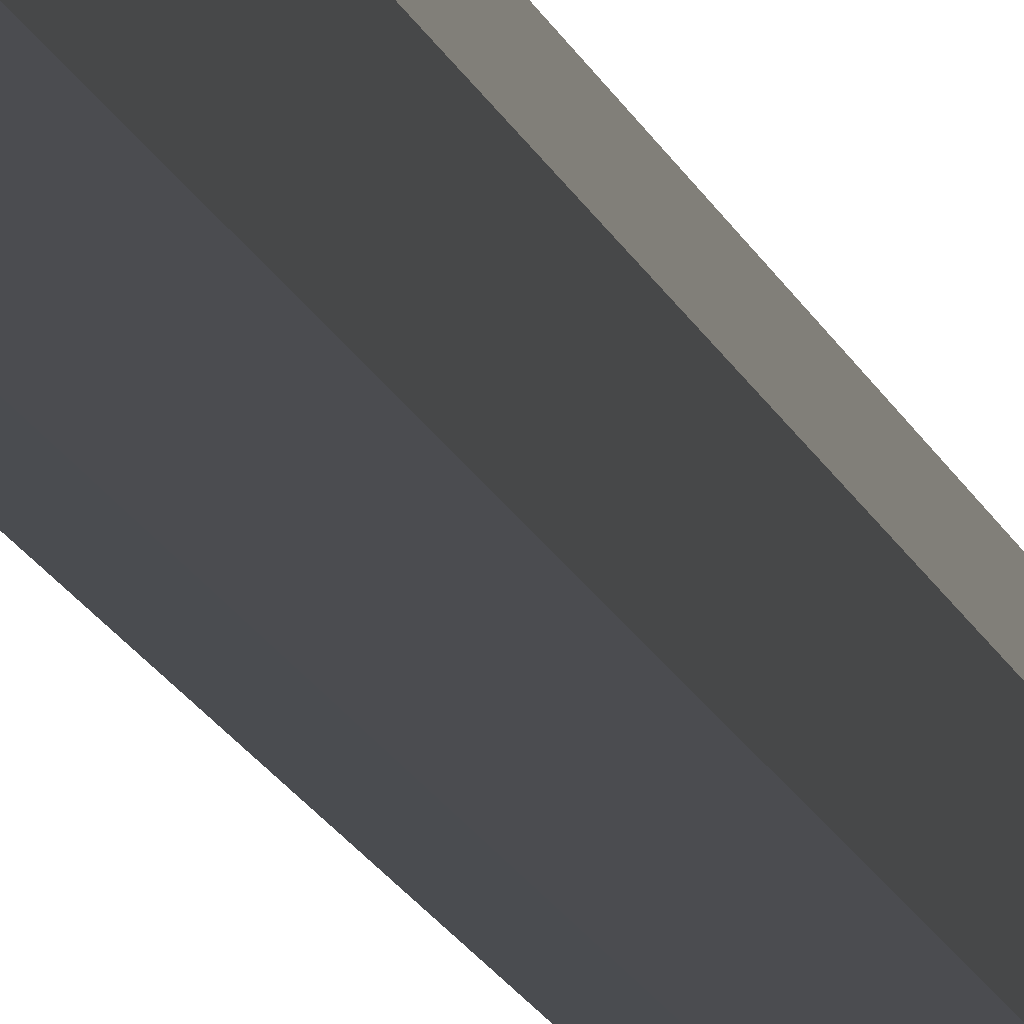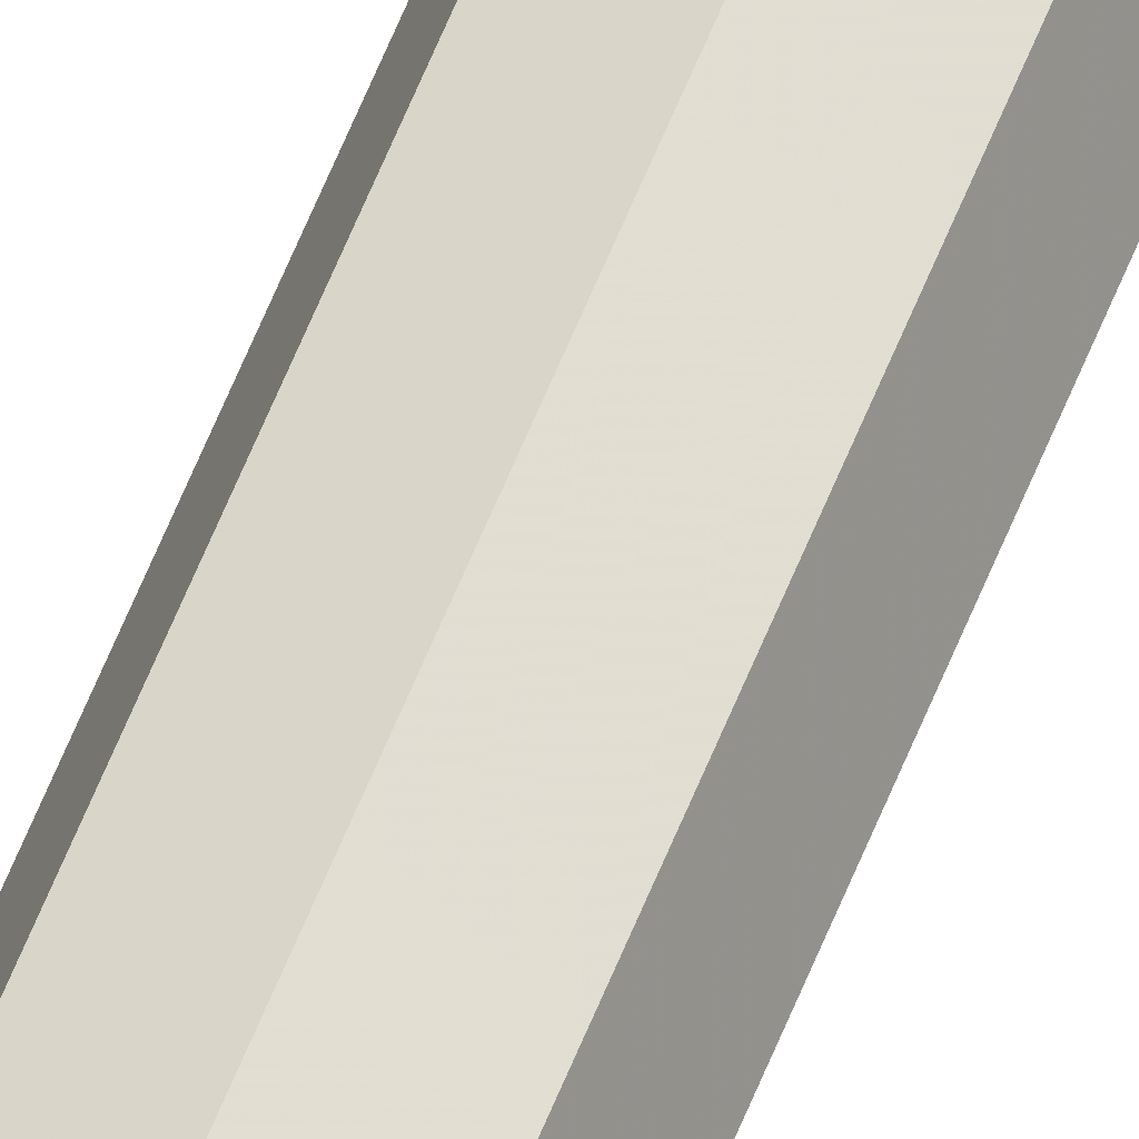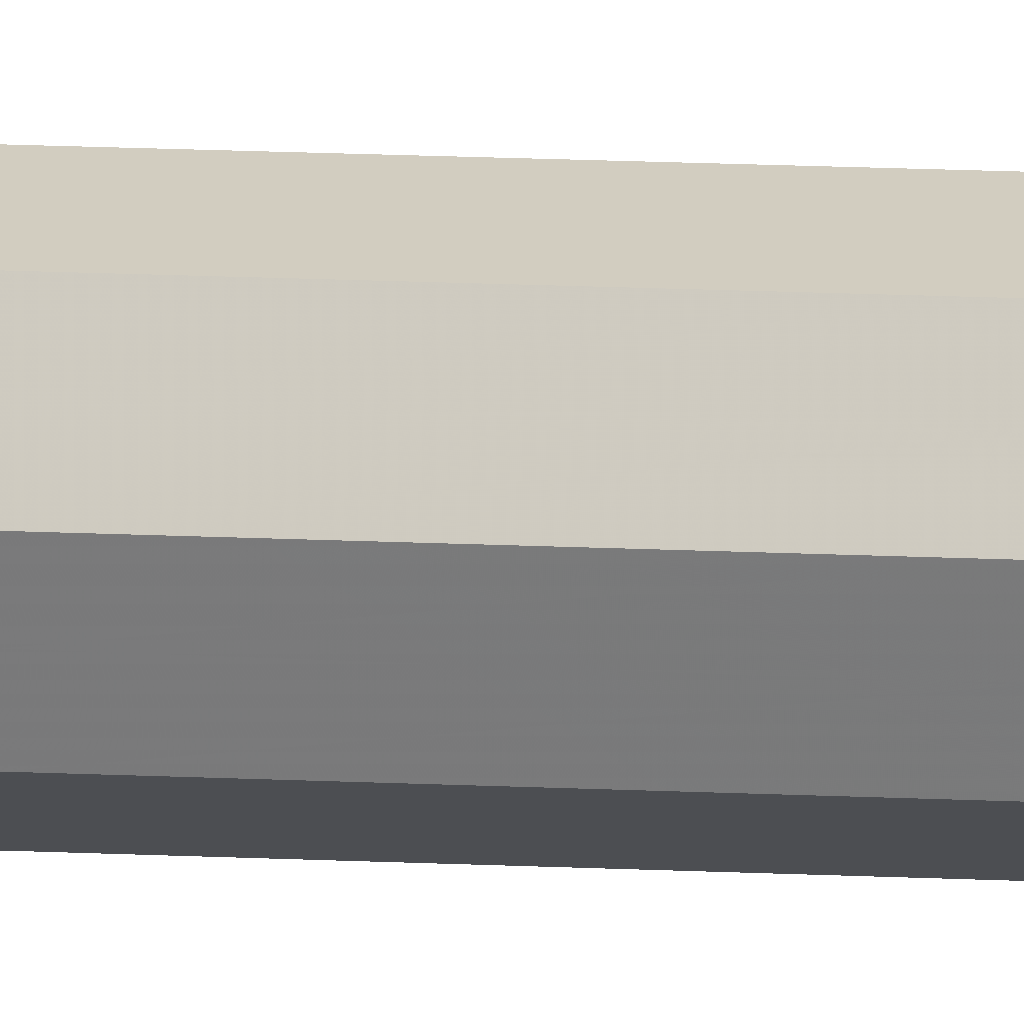
<metadata>
{"format":"obj","ext":"obj","renderer":"f3d","projection":"perspective","resolution":1024,"background":"white","views":[{"elev":-3.6,"azim":-176.4,"up":"+Z"},{"elev":54.9,"azim":20.4,"up":"+Z"},{"elev":5.1,"azim":-72.4,"up":"+Z"}]}
</metadata>
<code>
v 0.2 0 0
v 0.1983 0 0.0261
v 0.09914 0 0.01305
v 0.1 0 0
v 0.1983 0 0.0261
v 0.1932 0 0.05176
v 0.09659 0 0.02588
v 0.09914 0 0.01305
v 0.1932 0 0.05176
v 0.1848 0 0.07654
v 0.09239 0 0.03827
v 0.09659 0 0.02588
v 0.1848 0 0.07654
v 0.1732 0 0.1
v 0.0866 0 0.05
v 0.09239 0 0.03827
v 0.1732 0 0.1
v 0.1587 0 0.1218
v 0.07934 0 0.06088
v 0.0866 0 0.05
v 0.1587 0 0.1218
v 0.1414 0 0.1414
v 0.07071 0 0.07071
v 0.07934 0 0.06088
v 0.1414 0 0.1414
v 0.1218 0 0.1587
v 0.06088 0 0.07934
v 0.07071 0 0.07071
v 0.1218 0 0.1587
v 0.1 0 0.1732
v 0.05 0 0.0866
v 0.06088 0 0.07934
v 0.1 0 0.1732
v 0.07654 0 0.1848
v 0.03827 0 0.09239
v 0.05 0 0.0866
v 0.07654 0 0.1848
v 0.05176 0 0.1932
v 0.02588 0 0.09659
v 0.03827 0 0.09239
v 0.05176 0 0.1932
v 0.0261 0 0.1983
v 0.01305 0 0.09914
v 0.02588 0 0.09659
v 0.0261 0 0.1983
v 0 0 0.2
v 0 0 0.1
v 0.01305 0 0.09914
v 0 0 0.2
v -0.0261 0 0.1983
v -0.01305 0 0.09914
v 0 0 0.1
v -0.0261 0 0.1983
v -0.05176 0 0.1932
v -0.02588 0 0.09659
v -0.01305 0 0.09914
v -0.05176 0 0.1932
v -0.07654 0 0.1848
v -0.03827 0 0.09239
v -0.02588 0 0.09659
v -0.07654 0 0.1848
v -0.1 0 0.1732
v -0.05 0 0.0866
v -0.03827 0 0.09239
v -0.1 0 0.1732
v -0.1218 0 0.1587
v -0.06088 0 0.07934
v -0.05 0 0.0866
v -0.1218 0 0.1587
v -0.1414 0 0.1414
v -0.07071 0 0.07071
v -0.06088 0 0.07934
v -0.1414 0 0.1414
v -0.1587 0 0.1218
v -0.07934 0 0.06088
v -0.07071 0 0.07071
v -0.1587 0 0.1218
v -0.1732 0 0.1
v -0.0866 0 0.05
v -0.07934 0 0.06088
v -0.1732 0 0.1
v -0.1848 0 0.07654
v -0.09239 0 0.03827
v -0.0866 0 0.05
v -0.1848 0 0.07654
v -0.1932 0 0.05176
v -0.09659 0 0.02588
v -0.09239 0 0.03827
v -0.1932 0 0.05176
v -0.1983 0 0.0261
v -0.09914 0 0.01305
v -0.09659 0 0.02588
v -0.1983 0 0.0261
v -0.2 0 0
v -0.1 0 0
v -0.09914 0 0.01305
v -0.2 0 0
v -0.1983 0 -0.0261
v -0.09914 0 -0.01305
v -0.1 0 0
v -0.1983 0 -0.0261
v -0.1932 0 -0.05176
v -0.09659 0 -0.02588
v -0.09914 0 -0.01305
v -0.1932 0 -0.05176
v -0.1848 0 -0.07654
v -0.09239 0 -0.03827
v -0.09659 0 -0.02588
v -0.1848 0 -0.07654
v -0.1732 0 -0.1
v -0.0866 0 -0.05
v -0.09239 0 -0.03827
v -0.1732 0 -0.1
v -0.1587 0 -0.1218
v -0.07934 0 -0.06088
v -0.0866 0 -0.05
v -0.1587 0 -0.1218
v -0.1414 0 -0.1414
v -0.07071 0 -0.07071
v -0.07934 0 -0.06088
v -0.1414 0 -0.1414
v -0.1218 0 -0.1587
v -0.06088 0 -0.07934
v -0.07071 0 -0.07071
v -0.1218 0 -0.1587
v -0.1 0 -0.1732
v -0.05 0 -0.0866
v -0.06088 0 -0.07934
v -0.1 0 -0.1732
v -0.07654 0 -0.1848
v -0.03827 0 -0.09239
v -0.05 0 -0.0866
v -0.07654 0 -0.1848
v -0.05176 0 -0.1932
v -0.02588 0 -0.09659
v -0.03827 0 -0.09239
v -0.05176 0 -0.1932
v -0.0261 0 -0.1983
v -0.01305 0 -0.09914
v -0.02588 0 -0.09659
v -0.0261 0 -0.1983
v 0 0 -0.2
v 0 0 -0.1
v -0.01305 0 -0.09914
v 0 0 -0.2
v 0.0261 0 -0.1983
v 0.01305 0 -0.09914
v 0 0 -0.1
v 0.0261 0 -0.1983
v 0.05176 0 -0.1932
v 0.02588 0 -0.09659
v 0.01305 0 -0.09914
v 0.05176 0 -0.1932
v 0.07654 0 -0.1848
v 0.03827 0 -0.09239
v 0.02588 0 -0.09659
v 0.07654 0 -0.1848
v 0.1 0 -0.1732
v 0.05 0 -0.0866
v 0.03827 0 -0.09239
v 0.1 0 -0.1732
v 0.1218 0 -0.1587
v 0.06088 0 -0.07934
v 0.05 0 -0.0866
v 0.1218 0 -0.1587
v 0.1414 0 -0.1414
v 0.07071 0 -0.07071
v 0.06088 0 -0.07934
v 0.1414 0 -0.1414
v 0.1587 0 -0.1218
v 0.07934 0 -0.06088
v 0.07071 0 -0.07071
v 0.1587 0 -0.1218
v 0.1732 0 -0.1
v 0.0866 0 -0.05
v 0.07934 0 -0.06088
v 0.1732 0 -0.1
v 0.1848 0 -0.07654
v 0.09239 0 -0.03827
v 0.0866 0 -0.05
v 0.1848 0 -0.07654
v 0.1932 0 -0.05176
v 0.09659 0 -0.02588
v 0.09239 0 -0.03827
v 0.1932 0 -0.05176
v 0.1983 0 -0.0261
v 0.09914 0 -0.01305
v 0.09659 0 -0.02588
v 0.1983 0 -0.0261
v 0.2 0 0
v 0.1 0 0
v 0.09914 0 -0.01305
v 0.07071 0 0.07071
v 0.1 0 0
v 0.1 0.05 0
v 0.07071 0.05 0.07071
v 0 0 0.1
v 0.07071 0 0.07071
v 0.07071 0.05 0.07071
v 0 0.05 0.1
v -0.07071 0 0.07071
v 0 0 0.1
v 0 0.05 0.1
v -0.07071 0.05 0.07071
v -0.1 0 0
v -0.07071 0 0.07071
v -0.07071 0.05 0.07071
v -0.1 0.05 0
v -0.07071 0 -0.07071
v -0.1 0 0
v -0.1 0.05 0
v -0.07071 0.05 -0.07071
v 0 0 -0.1
v -0.07071 0 -0.07071
v -0.07071 0.05 -0.07071
v 0 0.05 -0.1
v 0.07071 0 -0.07071
v 0 0 -0.1
v 0 0.05 -0.1
v 0.07071 0.05 -0.07071
v 0.1 0 0
v 0.07071 0 -0.07071
v 0.07071 0.05 -0.07071
v 0.1 0.05 0
v 0.1414 0 0.1414
v 0.2 0 0
v 0.2 0.05 0
v 0.1414 0.05 0.1414
v 0 0 0.2
v 0.1414 0 0.1414
v 0.1414 0.05 0.1414
v 0 0.05 0.2
v -0.1414 0 0.1414
v 0 0 0.2
v 0 0.05 0.2
v -0.1414 0.05 0.1414
v -0.2 0 0
v -0.1414 0 0.1414
v -0.1414 0.05 0.1414
v -0.2 0.05 0
v -0.1414 0 -0.1414
v -0.2 0 0
v -0.2 0.05 0
v -0.1414 0.05 -0.1414
v 0 0 -0.2
v -0.1414 0 -0.1414
v -0.1414 0.05 -0.1414
v 0 0.05 -0.2
v 0.1414 0 -0.1414
v 0 0 -0.2
v 0 0.05 -0.2
v 0.1414 0.05 -0.1414
v 0.2 0 0
v 0.1414 0 -0.1414
v 0.1414 0.05 -0.1414
v 0.2 0.05 0
v 0.1414 0.05 0.1414
v 0.2 0.05 0
v 0.2 20.95 0
v 0.1414 20.95 0.1414
v 0 0.05 0.2
v 0.1414 0.05 0.1414
v 0.1414 20.95 0.1414
v 0 20.95 0.2
v -0.1414 0.05 0.1414
v 0 0.05 0.2
v 0 20.95 0.2
v -0.1414 20.95 0.1414
v -0.2 0.05 0
v -0.1414 0.05 0.1414
v -0.1414 20.95 0.1414
v -0.2 20.95 0
v -0.1414 0.05 -0.1414
v -0.2 0.05 0
v -0.2 20.95 0
v -0.1414 20.95 -0.1414
v 0 0.05 -0.2
v -0.1414 0.05 -0.1414
v -0.1414 20.95 -0.1414
v 0 20.95 -0.2
v 0.1414 0.05 -0.1414
v 0 0.05 -0.2
v 0 20.95 -0.2
v 0.1414 20.95 -0.1414
v 0.2 0.05 0
v 0.1414 0.05 -0.1414
v 0.1414 20.95 -0.1414
v 0.2 20.95 0
v 0.07071 0.05 0.07071
v 0.1 0.05 0
v 0.1 20.95 0
v 0.07071 20.95 0.07071
v 0 0.05 0.1
v 0.07071 0.05 0.07071
v 0.07071 20.95 0.07071
v 0 20.95 0.1
v -0.07071 0.05 0.07071
v 0 0.05 0.1
v 0 20.95 0.1
v -0.07071 20.95 0.07071
v -0.1 0.05 0
v -0.07071 0.05 0.07071
v -0.07071 20.95 0.07071
v -0.1 20.95 0
v -0.07071 0.05 -0.07071
v -0.1 0.05 0
v -0.1 20.95 0
v -0.07071 20.95 -0.07071
v 0 0.05 -0.1
v -0.07071 0.05 -0.07071
v -0.07071 20.95 -0.07071
v 0 20.95 -0.1
v 0.07071 0.05 -0.07071
v 0 0.05 -0.1
v 0 20.95 -0.1
v 0.07071 20.95 -0.07071
v 0.1 0.05 0
v 0.07071 0.05 -0.07071
v 0.07071 20.95 -0.07071
v 0.1 20.95 0
v -0.2 21 0
v -0.1983 21 0.0261
v -0.09914 21 0.01305
v -0.1 21 0
v -0.1983 21 0.0261
v -0.1932 21 0.05176
v -0.09659 21 0.02588
v -0.09914 21 0.01305
v -0.1932 21 0.05176
v -0.1848 21 0.07654
v -0.09239 21 0.03827
v -0.09659 21 0.02588
v -0.1848 21 0.07654
v -0.1732 21 0.1
v -0.0866 21 0.05
v -0.09239 21 0.03827
v -0.1732 21 0.1
v -0.1587 21 0.1218
v -0.07934 21 0.06088
v -0.0866 21 0.05
v -0.1587 21 0.1218
v -0.1414 21 0.1414
v -0.07071 21 0.07071
v -0.07934 21 0.06088
v -0.1414 21 0.1414
v -0.1218 21 0.1587
v -0.06088 21 0.07934
v -0.07071 21 0.07071
v -0.1218 21 0.1587
v -0.1 21 0.1732
v -0.05 21 0.0866
v -0.06088 21 0.07934
v -0.1 21 0.1732
v -0.07654 21 0.1848
v -0.03827 21 0.09239
v -0.05 21 0.0866
v -0.07654 21 0.1848
v -0.05176 21 0.1932
v -0.02588 21 0.09659
v -0.03827 21 0.09239
v -0.05176 21 0.1932
v -0.0261 21 0.1983
v -0.01305 21 0.09914
v -0.02588 21 0.09659
v -0.0261 21 0.1983
v 0 21 0.2
v 0 21 0.1
v -0.01305 21 0.09914
v 0 21 0.2
v 0.0261 21 0.1983
v 0.01305 21 0.09914
v 0 21 0.1
v 0.0261 21 0.1983
v 0.05176 21 0.1932
v 0.02588 21 0.09659
v 0.01305 21 0.09914
v 0.05176 21 0.1932
v 0.07654 21 0.1848
v 0.03827 21 0.09239
v 0.02588 21 0.09659
v 0.07654 21 0.1848
v 0.1 21 0.1732
v 0.05 21 0.0866
v 0.03827 21 0.09239
v 0.1 21 0.1732
v 0.1218 21 0.1587
v 0.06088 21 0.07934
v 0.05 21 0.0866
v 0.1218 21 0.1587
v 0.1414 21 0.1414
v 0.07071 21 0.07071
v 0.06088 21 0.07934
v 0.1414 21 0.1414
v 0.1587 21 0.1218
v 0.07934 21 0.06088
v 0.07071 21 0.07071
v 0.1587 21 0.1218
v 0.1732 21 0.1
v 0.0866 21 0.05
v 0.07934 21 0.06088
v 0.1732 21 0.1
v 0.1848 21 0.07654
v 0.09239 21 0.03827
v 0.0866 21 0.05
v 0.1848 21 0.07654
v 0.1932 21 0.05176
v 0.09659 21 0.02588
v 0.09239 21 0.03827
v 0.1932 21 0.05176
v 0.1983 21 0.0261
v 0.09914 21 0.01305
v 0.09659 21 0.02588
v 0.1983 21 0.0261
v 0.2 21 0
v 0.1 21 0
v 0.09914 21 0.01305
v 0.2 21 0
v 0.1983 21 -0.0261
v 0.09914 21 -0.01305
v 0.1 21 0
v 0.1983 21 -0.0261
v 0.1932 21 -0.05176
v 0.09659 21 -0.02588
v 0.09914 21 -0.01305
v 0.1932 21 -0.05176
v 0.1848 21 -0.07654
v 0.09239 21 -0.03827
v 0.09659 21 -0.02588
v 0.1848 21 -0.07654
v 0.1732 21 -0.1
v 0.0866 21 -0.05
v 0.09239 21 -0.03827
v 0.1732 21 -0.1
v 0.1587 21 -0.1218
v 0.07934 21 -0.06088
v 0.0866 21 -0.05
v 0.1587 21 -0.1218
v 0.1414 21 -0.1414
v 0.07071 21 -0.07071
v 0.07934 21 -0.06088
v 0.1414 21 -0.1414
v 0.1218 21 -0.1587
v 0.06088 21 -0.07934
v 0.07071 21 -0.07071
v 0.1218 21 -0.1587
v 0.1 21 -0.1732
v 0.05 21 -0.0866
v 0.06088 21 -0.07934
v 0.1 21 -0.1732
v 0.07654 21 -0.1848
v 0.03827 21 -0.09239
v 0.05 21 -0.0866
v 0.07654 21 -0.1848
v 0.05176 21 -0.1932
v 0.02588 21 -0.09659
v 0.03827 21 -0.09239
v 0.05176 21 -0.1932
v 0.0261 21 -0.1983
v 0.01305 21 -0.09914
v 0.02588 21 -0.09659
v 0.0261 21 -0.1983
v 0 21 -0.2
v 0 21 -0.1
v 0.01305 21 -0.09914
v 0 21 -0.2
v -0.0261 21 -0.1983
v -0.01305 21 -0.09914
v 0 21 -0.1
v -0.0261 21 -0.1983
v -0.05176 21 -0.1932
v -0.02588 21 -0.09659
v -0.01305 21 -0.09914
v -0.05176 21 -0.1932
v -0.07654 21 -0.1848
v -0.03827 21 -0.09239
v -0.02588 21 -0.09659
v -0.07654 21 -0.1848
v -0.1 21 -0.1732
v -0.05 21 -0.0866
v -0.03827 21 -0.09239
v -0.1 21 -0.1732
v -0.1218 21 -0.1587
v -0.06088 21 -0.07934
v -0.05 21 -0.0866
v -0.1218 21 -0.1587
v -0.1414 21 -0.1414
v -0.07071 21 -0.07071
v -0.06088 21 -0.07934
v -0.1414 21 -0.1414
v -0.1587 21 -0.1218
v -0.07934 21 -0.06088
v -0.07071 21 -0.07071
v -0.1587 21 -0.1218
v -0.1732 21 -0.1
v -0.0866 21 -0.05
v -0.07934 21 -0.06088
v -0.1732 21 -0.1
v -0.1848 21 -0.07654
v -0.09239 21 -0.03827
v -0.0866 21 -0.05
v -0.1848 21 -0.07654
v -0.1932 21 -0.05176
v -0.09659 21 -0.02588
v -0.09239 21 -0.03827
v -0.1932 21 -0.05176
v -0.1983 21 -0.0261
v -0.09914 21 -0.01305
v -0.09659 21 -0.02588
v -0.1983 21 -0.0261
v -0.2 21 0
v -0.1 21 0
v -0.09914 21 -0.01305
v -0.07071 21 0.07071
v -0.1 21 0
v -0.1 20.95 0
v -0.07071 20.95 0.07071
v 0 21 0.1
v -0.07071 21 0.07071
v -0.07071 20.95 0.07071
v 0 20.95 0.1
v 0.07071 21 0.07071
v 0 21 0.1
v 0 20.95 0.1
v 0.07071 20.95 0.07071
v 0.1 21 0
v 0.07071 21 0.07071
v 0.07071 20.95 0.07071
v 0.1 20.95 0
v 0.07071 21 -0.07071
v 0.1 21 0
v 0.1 20.95 0
v 0.07071 20.95 -0.07071
v 0 21 -0.1
v 0.07071 21 -0.07071
v 0.07071 20.95 -0.07071
v 0 20.95 -0.1
v -0.07071 21 -0.07071
v 0 21 -0.1
v 0 20.95 -0.1
v -0.07071 20.95 -0.07071
v -0.1 21 0
v -0.07071 21 -0.07071
v -0.07071 20.95 -0.07071
v -0.1 20.95 0
v -0.1414 21 0.1414
v -0.2 21 0
v -0.2 20.95 0
v -0.1414 20.95 0.1414
v 0 21 0.2
v -0.1414 21 0.1414
v -0.1414 20.95 0.1414
v 0 20.95 0.2
v 0.1414 21 0.1414
v 0 21 0.2
v 0 20.95 0.2
v 0.1414 20.95 0.1414
v 0.2 21 0
v 0.1414 21 0.1414
v 0.1414 20.95 0.1414
v 0.2 20.95 0
v 0.1414 21 -0.1414
v 0.2 21 0
v 0.2 20.95 0
v 0.1414 20.95 -0.1414
v 0 21 -0.2
v 0.1414 21 -0.1414
v 0.1414 20.95 -0.1414
v 0 20.95 -0.2
v -0.1414 21 -0.1414
v 0 21 -0.2
v 0 20.95 -0.2
v -0.1414 20.95 -0.1414
v -0.2 21 0
v -0.1414 21 -0.1414
v -0.1414 20.95 -0.1414
v -0.2 20.95 0
g mesh5270976
f 1 2 3
f 3 4 1
f 5 6 7
f 7 8 5
f 9 10 11
f 11 12 9
f 13 14 15
f 15 16 13
f 17 18 19
f 19 20 17
f 21 22 23
f 23 24 21
f 25 26 27
f 27 28 25
f 29 30 31
f 31 32 29
f 33 34 35
f 35 36 33
f 37 38 39
f 39 40 37
f 41 42 43
f 43 44 41
f 45 46 47
f 47 48 45
g mesh5270977
f 49 50 51
f 51 52 49
f 53 54 55
f 55 56 53
f 57 58 59
f 59 60 57
f 61 62 63
f 63 64 61
f 65 66 67
f 67 68 65
f 69 70 71
f 71 72 69
f 73 74 75
f 75 76 73
f 77 78 79
f 79 80 77
f 81 82 83
f 83 84 81
f 85 86 87
f 87 88 85
f 89 90 91
f 91 92 89
f 93 94 95
f 95 96 93
g mesh5270978
f 97 98 99
f 99 100 97
f 101 102 103
f 103 104 101
f 105 106 107
f 107 108 105
f 109 110 111
f 111 112 109
f 113 114 115
f 115 116 113
f 117 118 119
f 119 120 117
f 121 122 123
f 123 124 121
f 125 126 127
f 127 128 125
f 129 130 131
f 131 132 129
f 133 134 135
f 135 136 133
f 137 138 139
f 139 140 137
f 141 142 143
f 143 144 141
g mesh5270979
f 145 146 147
f 147 148 145
f 149 150 151
f 151 152 149
f 153 154 155
f 155 156 153
f 157 158 159
f 159 160 157
f 161 162 163
f 163 164 161
f 165 166 167
f 167 168 165
f 169 170 171
f 171 172 169
f 173 174 175
f 175 176 173
f 177 178 179
f 179 180 177
f 181 182 183
f 183 184 181
f 185 186 187
f 187 188 185
f 189 190 191
f 191 192 189
g mesh5270982
f 193 195 194
f 195 193 196
f 197 199 198
f 199 197 200
f 201 203 202
f 203 201 204
f 205 207 206
f 207 205 208
f 209 211 210
f 211 209 212
f 213 215 214
f 215 213 216
f 217 219 218
f 219 217 220
f 221 223 222
f 223 221 224
g mesh5270985
f 225 226 227
f 227 228 225
f 229 230 231
f 231 232 229
f 233 234 235
f 235 236 233
f 237 238 239
f 239 240 237
f 241 242 243
f 243 244 241
f 245 246 247
f 247 248 245
f 249 250 251
f 251 252 249
f 253 254 255
f 255 256 253
g mesh5270989
f 257 258 259
f 259 260 257
f 261 262 263
f 263 264 261
f 265 266 267
f 267 268 265
f 269 270 271
f 271 272 269
f 273 274 275
f 275 276 273
f 277 278 279
f 279 280 277
f 281 282 283
f 283 284 281
f 285 286 287
f 287 288 285
g mesh5270991
f 289 291 290
f 291 289 292
f 293 295 294
f 295 293 296
f 297 299 298
f 299 297 300
f 301 303 302
f 303 301 304
f 305 307 306
f 307 305 308
f 309 311 310
f 311 309 312
f 313 315 314
f 315 313 316
f 317 319 318
f 319 317 320
g mesh5270995
f 321 322 323
f 323 324 321
f 325 326 327
f 327 328 325
f 329 330 331
f 331 332 329
f 333 334 335
f 335 336 333
f 337 338 339
f 339 340 337
f 341 342 343
f 343 344 341
f 345 346 347
f 347 348 345
f 349 350 351
f 351 352 349
f 353 354 355
f 355 356 353
f 357 358 359
f 359 360 357
f 361 362 363
f 363 364 361
f 365 366 367
f 367 368 365
g mesh5270996
f 369 370 371
f 371 372 369
f 373 374 375
f 375 376 373
f 377 378 379
f 379 380 377
f 381 382 383
f 383 384 381
f 385 386 387
f 387 388 385
f 389 390 391
f 391 392 389
f 393 394 395
f 395 396 393
f 397 398 399
f 399 400 397
f 401 402 403
f 403 404 401
f 405 406 407
f 407 408 405
f 409 410 411
f 411 412 409
f 413 414 415
f 415 416 413
g mesh5270997
f 417 418 419
f 419 420 417
f 421 422 423
f 423 424 421
f 425 426 427
f 427 428 425
f 429 430 431
f 431 432 429
f 433 434 435
f 435 436 433
f 437 438 439
f 439 440 437
f 441 442 443
f 443 444 441
f 445 446 447
f 447 448 445
f 449 450 451
f 451 452 449
f 453 454 455
f 455 456 453
f 457 458 459
f 459 460 457
f 461 462 463
f 463 464 461
g mesh5270998
f 465 466 467
f 467 468 465
f 469 470 471
f 471 472 469
f 473 474 475
f 475 476 473
f 477 478 479
f 479 480 477
f 481 482 483
f 483 484 481
f 485 486 487
f 487 488 485
f 489 490 491
f 491 492 489
f 493 494 495
f 495 496 493
f 497 498 499
f 499 500 497
f 501 502 503
f 503 504 501
f 505 506 507
f 507 508 505
f 509 510 511
f 511 512 509
g mesh5271001
f 513 515 514
f 515 513 516
f 517 519 518
f 519 517 520
f 521 523 522
f 523 521 524
f 525 527 526
f 527 525 528
f 529 531 530
f 531 529 532
f 533 535 534
f 535 533 536
f 537 539 538
f 539 537 540
f 541 543 542
f 543 541 544
g mesh5271004
f 545 546 547
f 547 548 545
f 549 550 551
f 551 552 549
f 553 554 555
f 555 556 553
f 557 558 559
f 559 560 557
f 561 562 563
f 563 564 561
f 565 566 567
f 567 568 565
f 569 570 571
f 571 572 569
f 573 574 575
f 575 576 573

</code>
